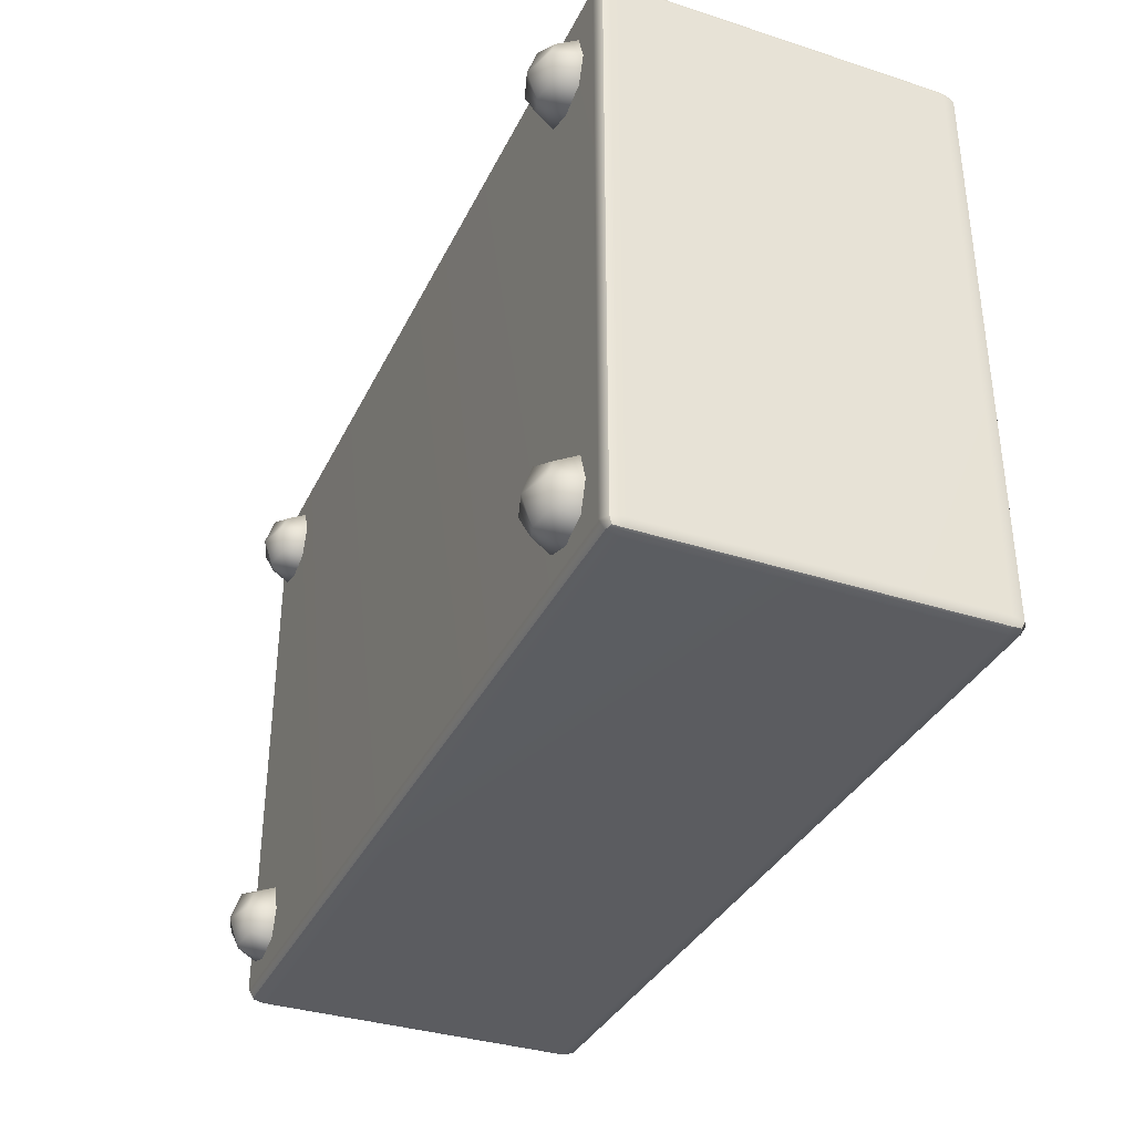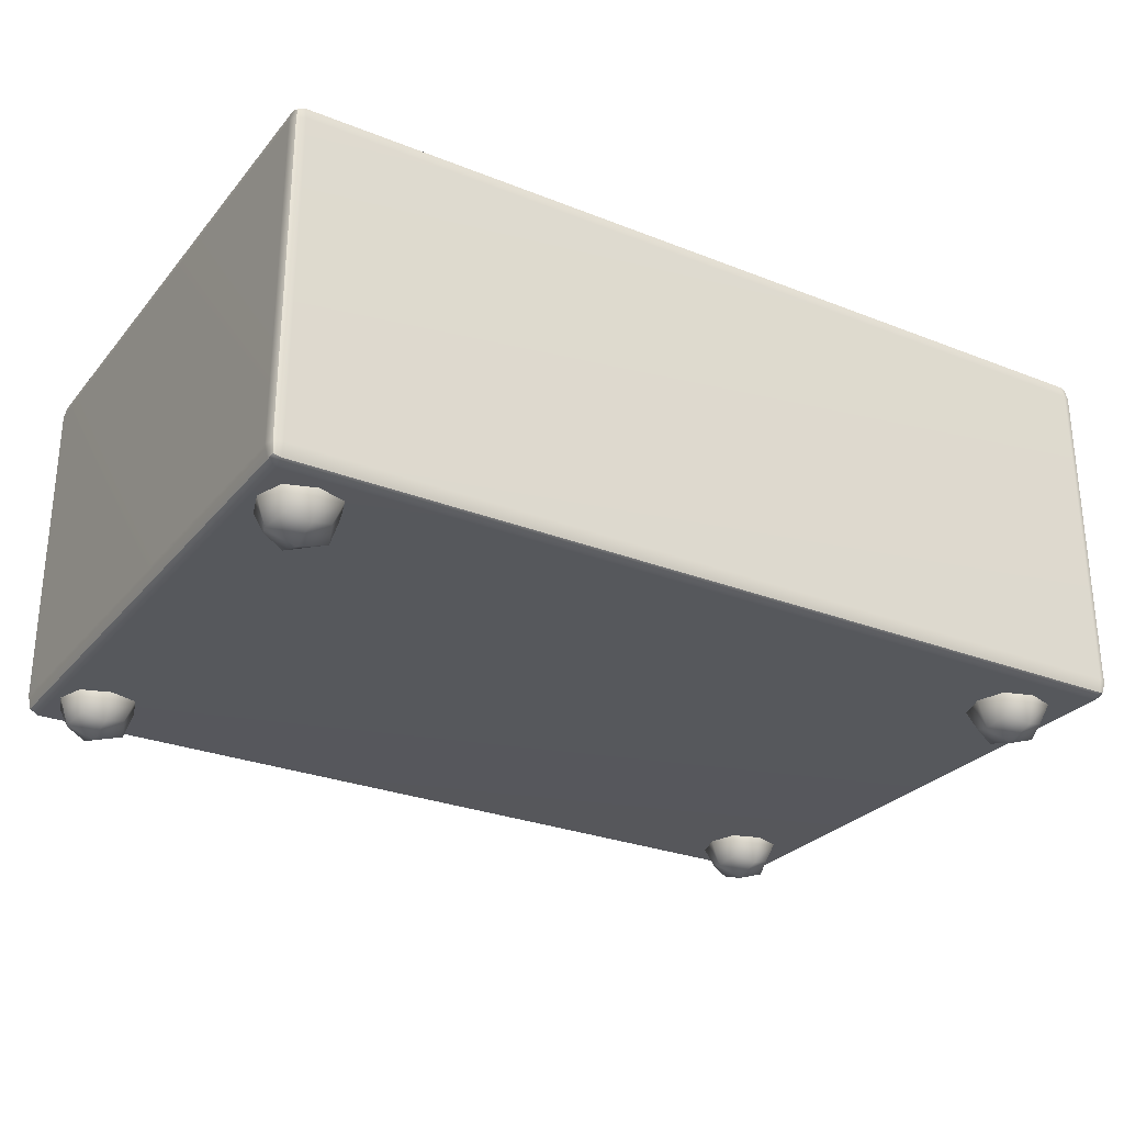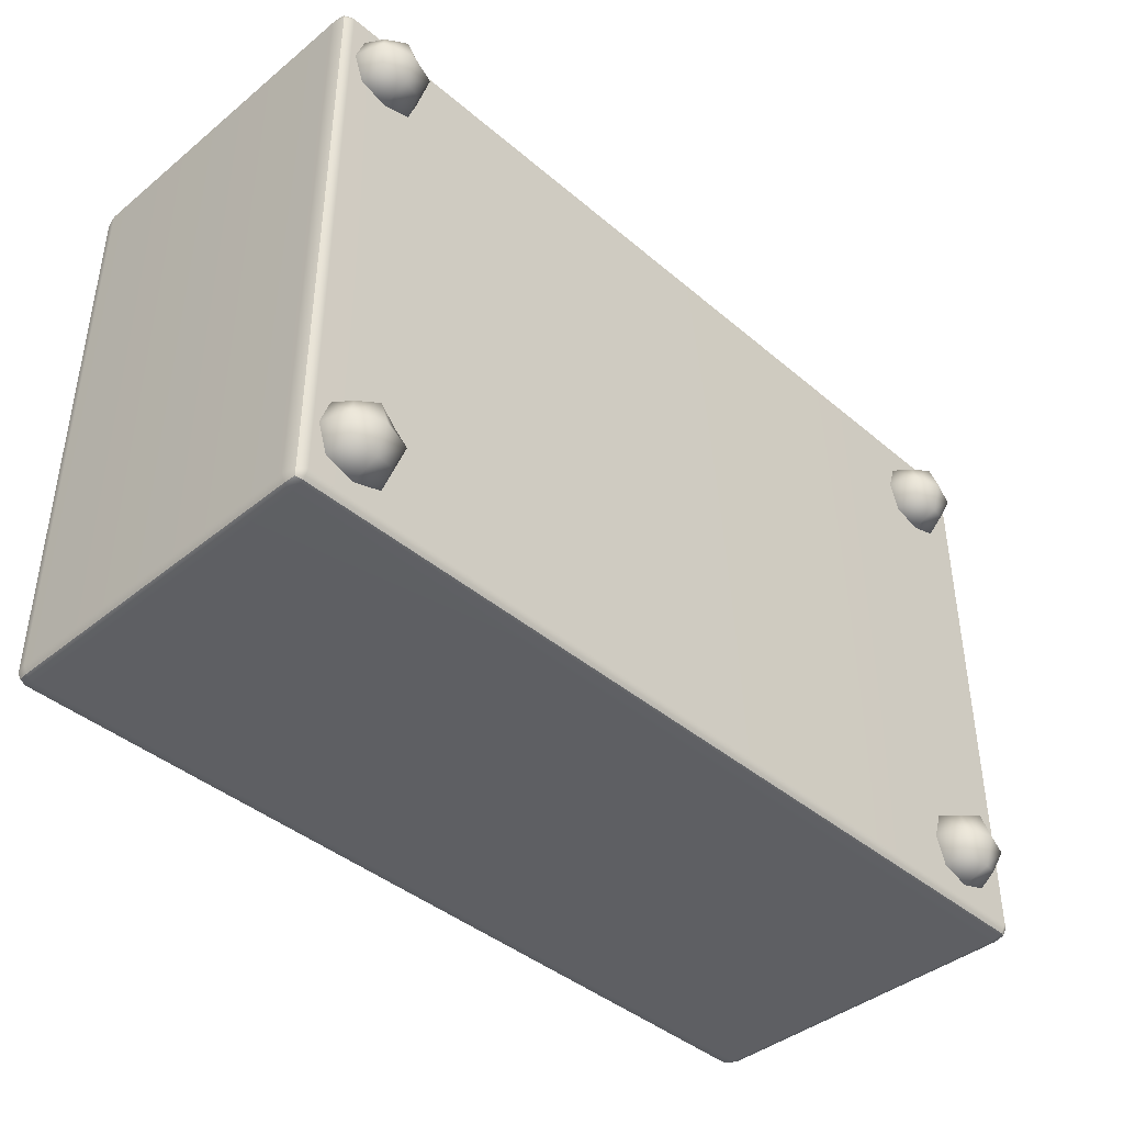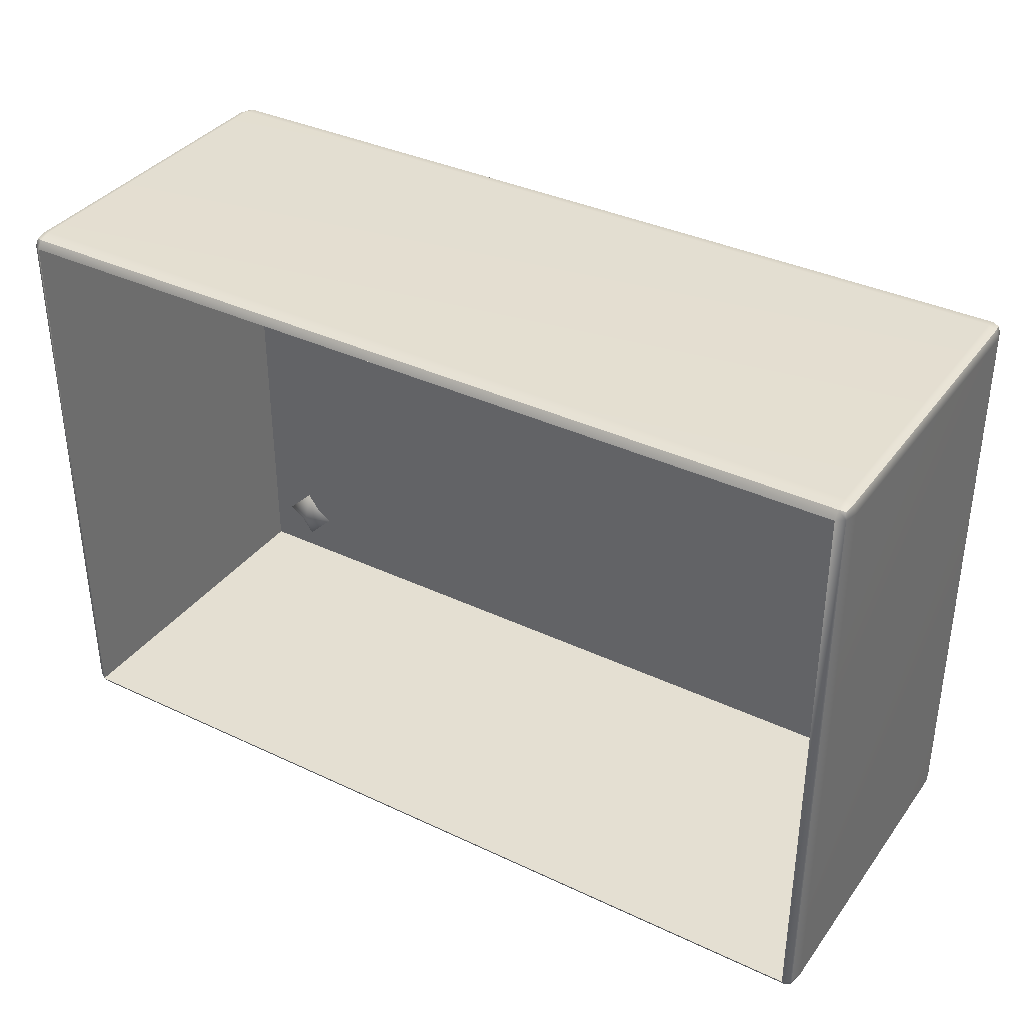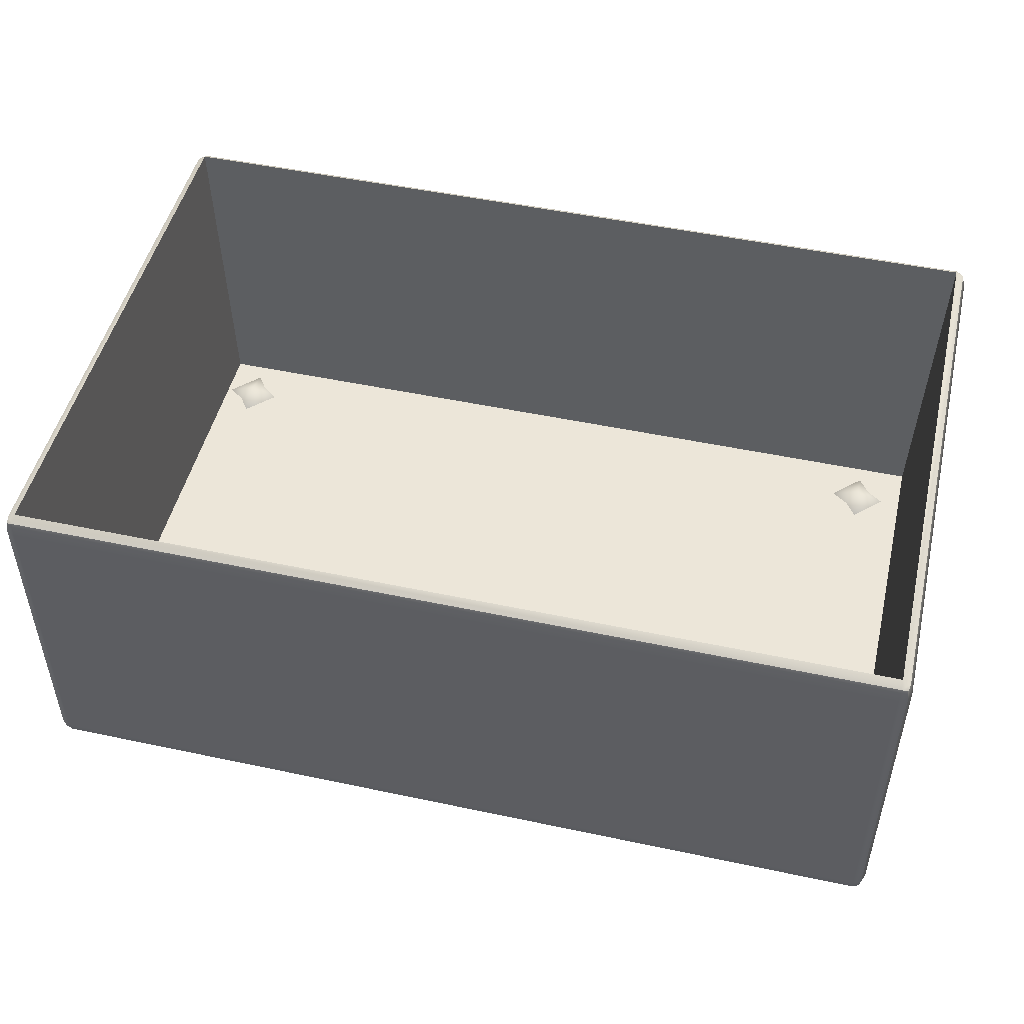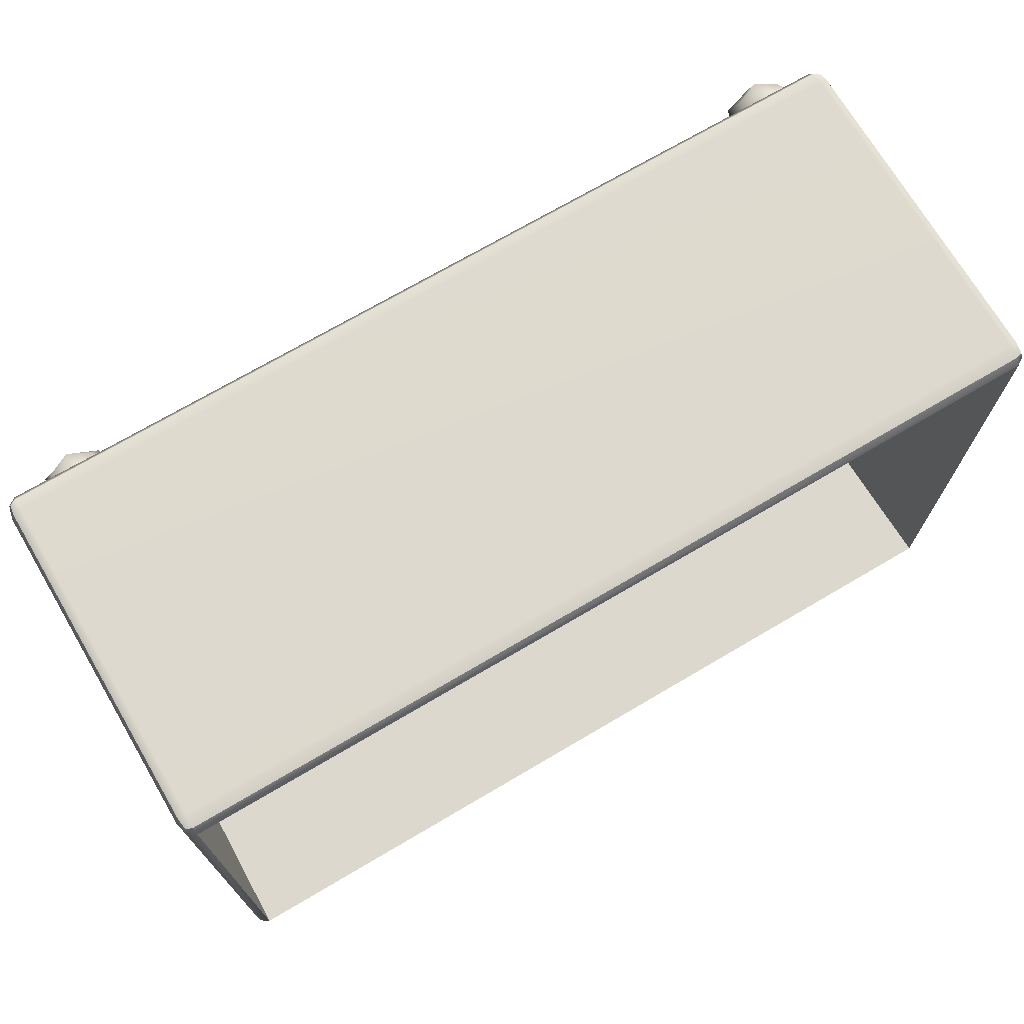
<metadata>
{"format":"obj","ext":"obj","renderer":"f3d","projection":"perspective","resolution":1024,"background":"white","views":[{"elev":-35.1,"azim":66.8,"up":"+Z"},{"elev":-27.8,"azim":-31.1,"up":"+Y"},{"elev":-41.6,"azim":-45.6,"up":"+Z"},{"elev":36.4,"azim":-148.4,"up":"+Z"},{"elev":49.0,"azim":13.3,"up":"+Y"},{"elev":71.4,"azim":149.5,"up":"+Z"}]}
</metadata>
<code>
g default
v -19.3 15.95 18.9
v -16.26 13.94 18.9
v -16.26 15.95 21.94
v -16.26 20.8 23.2
v -19.3 20.8 21.94
v -20.55 20.8 18.9
v 318 15.95 18.9
v 319.2 20.8 18.9
v 318 20.8 21.94
v 315 20.8 23.2
v 315 15.95 21.94
v 315 13.94 18.9
v -19.3 149.2 18.9
v -20.55 144.3 18.9
v -19.3 144.3 21.94
v -16.26 144.3 23.2
v -16.26 149.2 21.94
v -16.26 151.2 18.9
v 318 149.2 18.9
v 315 151.2 18.9
v 315 149.2 21.94
v 315 144.3 23.2
v 318 144.3 21.94
v 319.2 144.3 18.9
v -19.3 144.3 -200.1
v -20.55 144.3 -197.1
v -19.3 149.2 -197.1
v -16.26 151.2 -197.1
v -16.26 149.2 -200.1
v -16.26 144.3 -201.4
v 318 144.3 -200.1
v 315 144.3 -201.4
v 315 149.2 -200.1
v 315 151.2 -197.1
v 318 149.2 -197.1
v 319.2 144.3 -197.1
v -19.3 15.95 -197.1
v -20.55 20.8 -197.1
v -19.3 20.8 -200.1
v -16.26 20.8 -201.4
v -16.26 15.95 -200.1
v -16.26 13.94 -197.1
v 318 15.95 -197.1
v 315 13.94 -197.1
v 315 15.95 -200.1
v 315 20.8 -201.4
v 318 20.8 -200.1
v 319.2 20.8 -197.1
v -18.74 16.84 21.38
v 317.4 16.84 21.38
v -18.74 148.3 21.38
v 317.4 148.3 21.38
v -18.74 148.3 -199.6
v 317.4 148.3 -199.6
v -18.74 16.84 -199.6
v 317.4 16.84 -199.6
v 311.2 25.4 16.47
v -12.52 25.4 16.47
v 311.2 25.4 -194.7
v -12.52 25.4 -194.7
v -8.064 6.451 -168.8
v 8.064 6.451 -168.8
v -8.064 22.58 -168.8
v 8.064 22.58 -168.8
v -8.064 22.58 -185
v 8.064 22.58 -185
v -8.064 6.451 -185
v 8.064 6.451 -185
v -10.89 25.4 -176.9
v 10.89 14.52 -187.8
v 2.7e-05 3.629 -187.8
v -10.89 14.52 -187.8
v 10.89 3.629 -176.9
v -10.89 3.629 -176.9
v 2.7e-05 3.629 -166
v 10.89 14.52 -166
v 2.7e-05 25.4 -166
v -10.89 14.52 -166
v 10.89 25.4 -176.9
v 2.7e-05 25.4 -187.8
v 2.7e-05 14.52 -162.4
v 2.7e-05 29.03 -176.9
v 2.7e-05 14.52 -191.4
v 2.7e-05 0.000121 -176.9
v 14.52 14.52 -176.9
v -14.52 14.52 -176.9
v 284.2 6.451 -168.8
v 300.4 6.451 -168.8
v 284.2 22.58 -168.8
v 300.4 22.58 -168.8
v 284.2 22.58 -185
v 300.4 22.58 -185
v 284.2 6.451 -185
v 300.4 6.451 -185
v 281.4 25.4 -176.9
v 303.2 14.52 -187.8
v 292.3 3.629 -187.8
v 281.4 14.52 -187.8
v 303.2 3.629 -176.9
v 281.4 3.629 -176.9
v 292.3 3.629 -166
v 303.2 14.52 -166
v 292.3 25.4 -166
v 281.4 14.52 -166
v 303.2 25.4 -176.9
v 292.3 25.4 -187.8
v 292.3 14.52 -162.4
v 292.3 29.03 -176.9
v 292.3 14.52 -191.4
v 292.3 0.000121 -176.9
v 306.8 14.52 -176.9
v 277.8 14.52 -176.9
v 284.2 6.451 4.346
v 300.4 6.451 4.346
v 284.2 22.58 4.346
v 300.4 22.58 4.346
v 284.2 22.58 -11.78
v 300.4 22.58 -11.78
v 284.2 6.451 -11.78
v 300.4 6.451 -11.78
v 281.4 25.4 -3.717
v 303.2 14.52 -14.6
v 292.3 3.629 -14.6
v 281.4 14.52 -14.6
v 303.2 3.629 -3.717
v 281.4 3.629 -3.717
v 292.3 3.629 7.169
v 303.2 14.52 7.169
v 292.3 25.4 7.169
v 281.4 14.52 7.169
v 303.2 25.4 -3.717
v 292.3 25.4 -14.6
v 292.3 14.52 10.8
v 292.3 29.03 -3.717
v 292.3 14.52 -18.23
v 292.3 0.000121 -3.717
v 306.8 14.52 -3.717
v 277.8 14.52 -3.717
v -8.064 6.451 8.064
v 8.064 6.451 8.064
v -8.064 22.58 8.064
v 8.064 22.58 8.064
v -8.064 22.58 -8.064
v 8.064 22.58 -8.064
v -8.064 6.451 -8.064
v 8.064 6.451 -8.064
v -10.89 25.4 -4e-06
v 10.89 14.52 -10.89
v 2.7e-05 3.629 -10.89
v -10.89 14.52 -10.89
v 10.89 3.629 -4e-06
v -10.89 3.629 -4e-06
v 2.7e-05 3.629 10.89
v 10.89 14.52 10.89
v 2.7e-05 25.4 10.89
v -10.89 14.52 10.89
v 10.89 25.4 -4e-06
v 2.7e-05 25.4 -10.89
v 2.7e-05 14.52 14.52
v 2.7e-05 29.03 -4e-06
v 2.7e-05 14.52 -14.52
v 2.7e-05 0.000121 -4e-06
v 14.52 14.52 -4e-06
v -14.52 14.52 -4e-06
g Bot_Dumpster
f 2 1 37 42
f 1 6 38 37
f 4 3 11 10
f 3 2 12 11
f 6 5 15 14
f 5 4 16 15
f 8 7 43 48
f 7 12 44 43
f 10 9 23 22
f 9 8 24 23
f 14 13 27 26
f 13 18 28 27
f 18 17 21 20
f 17 16 22 21
f 20 19 35 34
f 19 24 36 35
f 26 25 39 38
f 25 30 40 39
f 30 29 33 32
f 29 28 34 33
f 32 31 47 46
f 31 36 48 47
f 42 41 45 44
f 41 40 46 45
f 4 10 22 16
f 58 57 59 60
f 30 32 46 40
f 42 44 12 2
f 8 48 36 24
f 38 6 14 26
f 5 6 1 49
f 1 2 3 49
f 3 4 5 49
f 11 12 7 50
f 7 8 9 50
f 9 10 11 50
f 17 18 13 51
f 13 14 15 51
f 15 16 17 51
f 23 24 19 52
f 19 20 21 52
f 21 22 23 52
f 29 30 25 53
f 25 26 27 53
f 27 28 29 53
f 35 36 31 54
f 31 32 33 54
f 33 34 35 54
f 41 42 37 55
f 37 38 39 55
f 39 40 41 55
f 47 48 43 56
f 43 44 45 56
f 45 46 47 56
f 18 20 57 58
f 20 34 59 57
f 34 28 60 59
f 28 18 58 60
f 61 75 81 78
f 75 62 76 81
f 81 76 64 77
f 78 81 77 63
f 63 77 82 69
f 77 64 79 82
f 82 79 66 80
f 69 82 80 65
f 65 80 83 72
f 80 66 70 83
f 83 70 68 71
f 72 83 71 67
f 67 71 84 74
f 71 68 73 84
f 84 73 62 75
f 74 84 75 61
f 62 73 85 76
f 73 68 70 85
f 85 70 66 79
f 76 85 79 64
f 67 74 86 72
f 74 61 78 86
f 86 78 63 69
f 72 86 69 65
f 87 101 107 104
f 101 88 102 107
f 107 102 90 103
f 104 107 103 89
f 89 103 108 95
f 103 90 105 108
f 108 105 92 106
f 95 108 106 91
f 91 106 109 98
f 106 92 96 109
f 109 96 94 97
f 98 109 97 93
f 93 97 110 100
f 97 94 99 110
f 110 99 88 101
f 100 110 101 87
f 88 99 111 102
f 99 94 96 111
f 111 96 92 105
f 102 111 105 90
f 93 100 112 98
f 100 87 104 112
f 112 104 89 95
f 98 112 95 91
f 113 127 133 130
f 127 114 128 133
f 133 128 116 129
f 130 133 129 115
f 115 129 134 121
f 129 116 131 134
f 134 131 118 132
f 121 134 132 117
f 117 132 135 124
f 132 118 122 135
f 135 122 120 123
f 124 135 123 119
f 119 123 136 126
f 123 120 125 136
f 136 125 114 127
f 126 136 127 113
f 114 125 137 128
f 125 120 122 137
f 137 122 118 131
f 128 137 131 116
f 119 126 138 124
f 126 113 130 138
f 138 130 115 121
f 124 138 121 117
f 139 153 159 156
f 153 140 154 159
f 159 154 142 155
f 156 159 155 141
f 141 155 160 147
f 155 142 157 160
f 160 157 144 158
f 147 160 158 143
f 143 158 161 150
f 158 144 148 161
f 161 148 146 149
f 150 161 149 145
f 145 149 162 152
f 149 146 151 162
f 162 151 140 153
f 152 162 153 139
f 140 151 163 154
f 151 146 148 163
f 163 148 144 157
f 154 163 157 142
f 145 152 164 150
f 152 139 156 164
f 164 156 141 147
f 150 164 147 143

</code>
